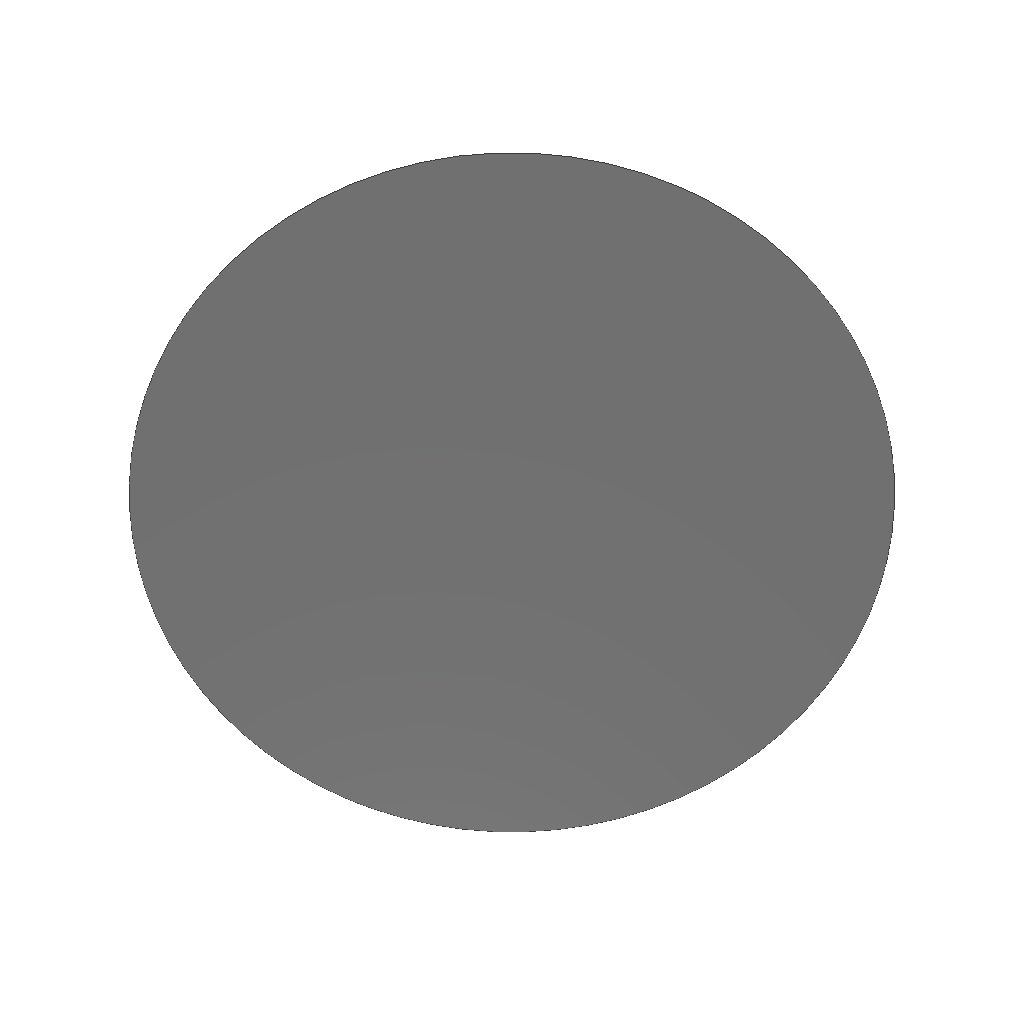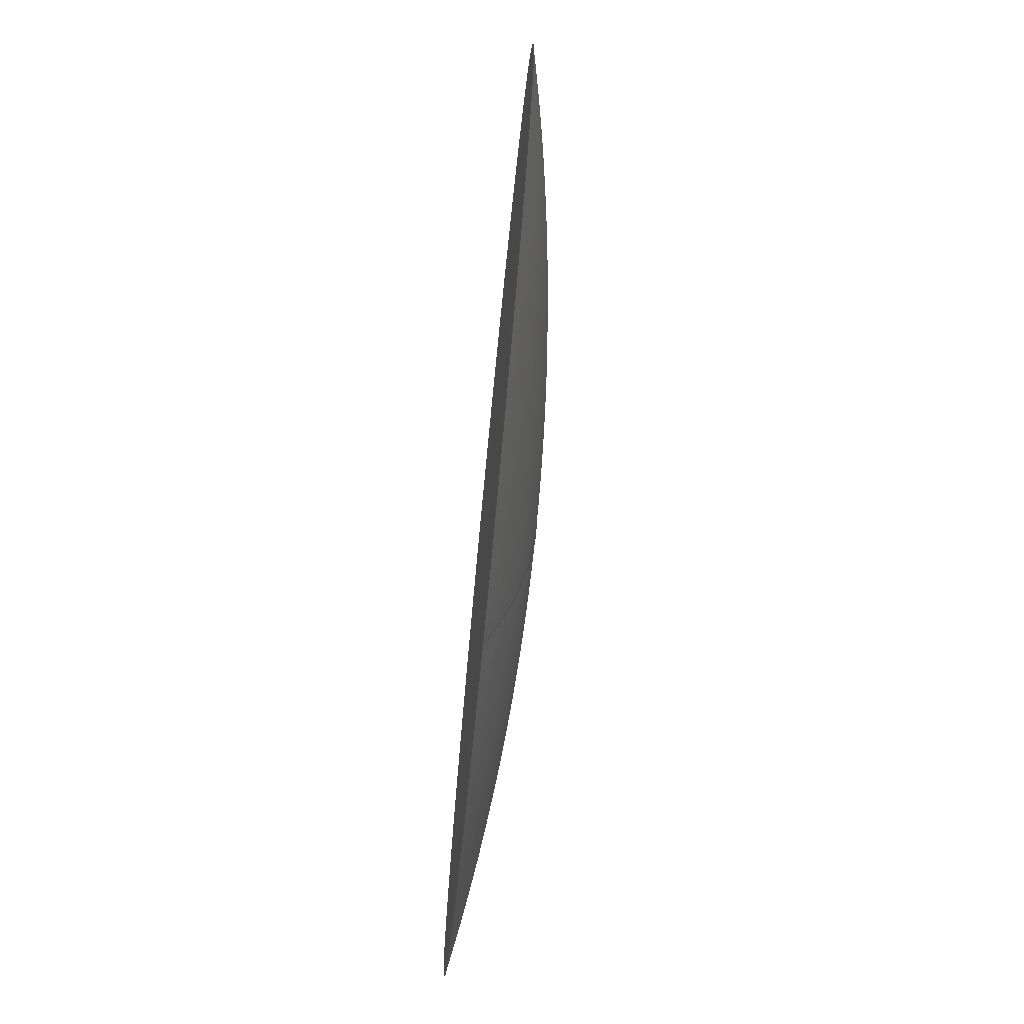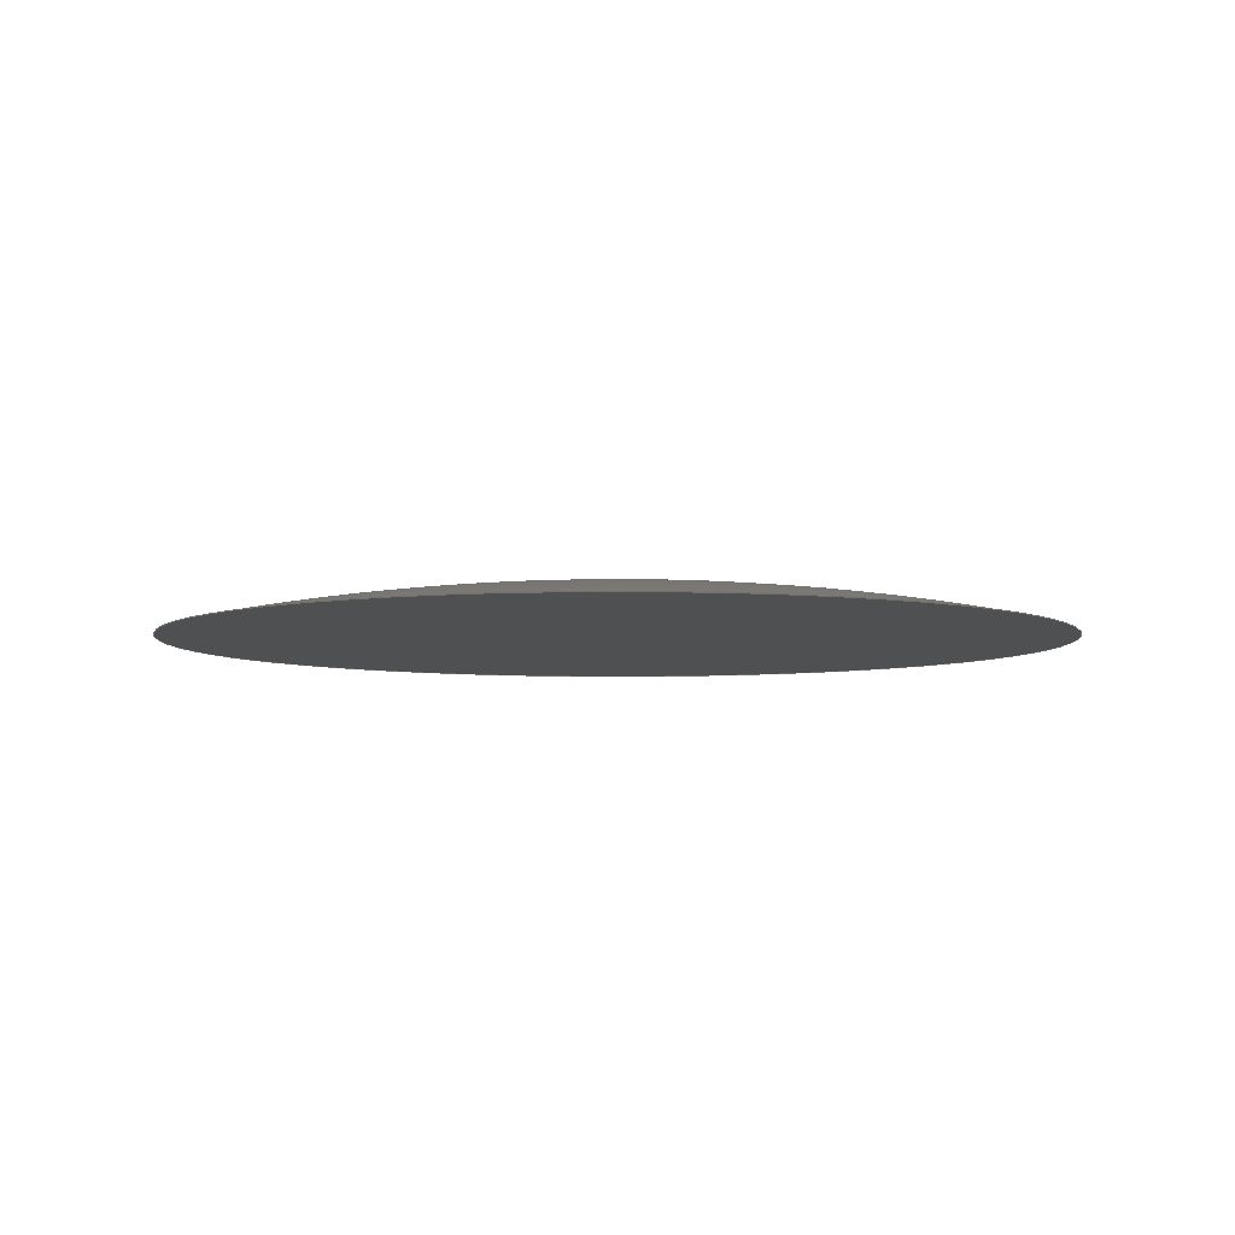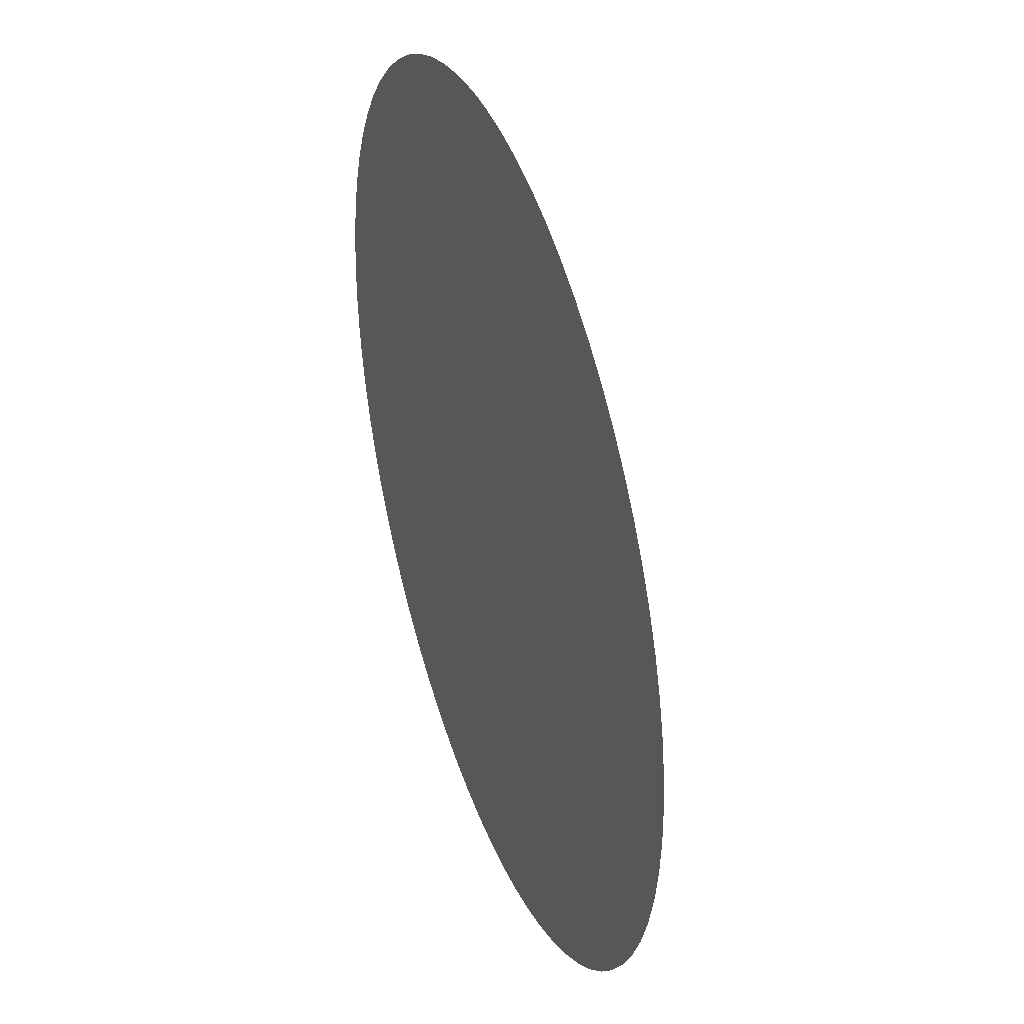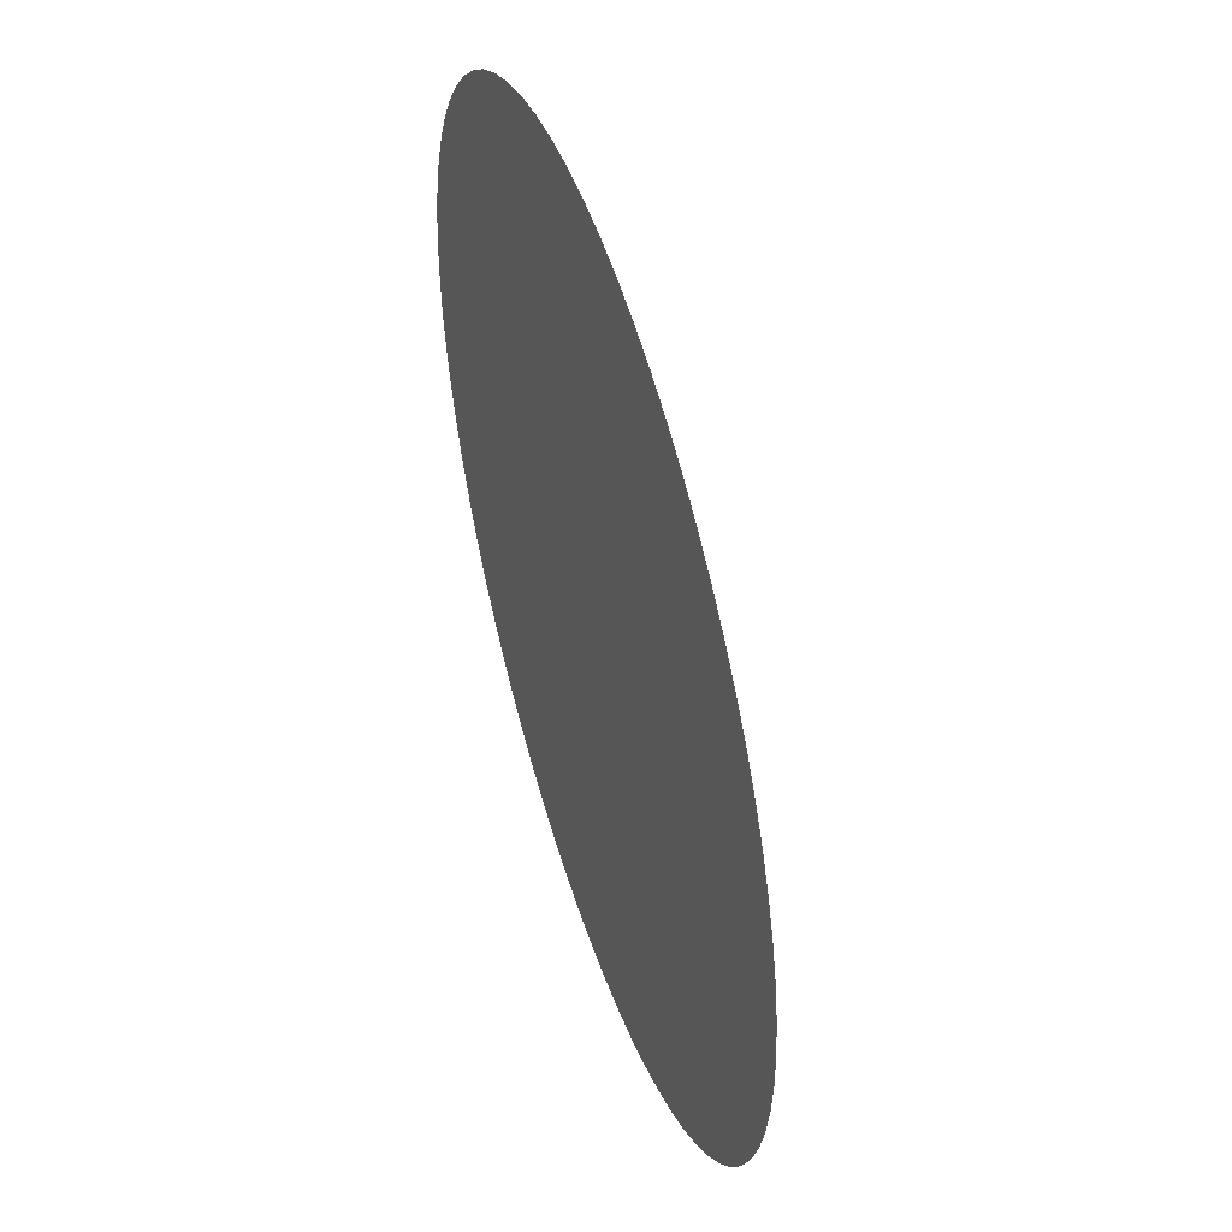
<metadata>
{"format":"step","ext":"step","renderer":"f3d","projection":"perspective","resolution":1024,"background":"white","views":[{"elev":-62.4,"azim":-28.6,"up":"+Z"},{"elev":-75.8,"azim":-95.6,"up":"+Y"},{"elev":-5.7,"azim":67.8,"up":"+Z"},{"elev":38.3,"azim":-109.4,"up":"+Y"},{"elev":48.9,"azim":-107.7,"up":"+Y"}]}
</metadata>
<code>
ISO-10303-21;
DATA;
#1=SHAPE_REPRESENTATION_RELATIONSHIP('','',#122,#3);
#2=MANIFOLD_SOLID_BREP('Basisteil-kuppel-frsen-1',#4);
#3=ADVANCED_BREP_SHAPE_REPRESENTATION($,(#2,#125),#121);
#4=CLOSED_SHELL($,(#5,#6,#7));
#5=ADVANCED_FACE($,(#8),#30,.T.);
#6=ADVANCED_FACE($,(#9),#31,.T.);
#7=ADVANCED_FACE($,(#10),#29,.T.);
#8=FACE_OUTER_BOUND($,#11,.T.);
#9=FACE_OUTER_BOUND($,#12,.T.);
#10=FACE_OUTER_BOUND($,#13,.T.);
#11=EDGE_LOOP($,(#14,#15,#16));
#12=EDGE_LOOP($,(#17,#18,#19));
#13=EDGE_LOOP($,(#20,#21));
#14=ORIENTED_EDGE($,*,*,#22,.T.);
#15=ORIENTED_EDGE($,*,*,#23,.T.);
#16=ORIENTED_EDGE($,*,*,#24,.T.);
#17=ORIENTED_EDGE($,*,*,#24,.F.);
#18=ORIENTED_EDGE($,*,*,#25,.T.);
#19=ORIENTED_EDGE($,*,*,#22,.F.);
#20=ORIENTED_EDGE($,*,*,#25,.F.);
#21=ORIENTED_EDGE($,*,*,#23,.F.);
#22=EDGE_CURVE($,#26,#27,#32,.T.);
#23=EDGE_CURVE($,#27,#28,#33,.T.);
#24=EDGE_CURVE($,#28,#26,#34,.T.);
#25=EDGE_CURVE($,#28,#27,#35,.T.);
#26=VERTEX_POINT($,#181);
#27=VERTEX_POINT($,#182);
#28=VERTEX_POINT($,#183);
#29=PLANE($,#124);
#30=(
BOUNDED_SURFACE()
B_SPLINE_SURFACE(3,3,((#148,#149,#150,#151),(#152,#153,#154,#155),(#156,
#157,#158,#159),(#160,#161,#162,#163)),.UNSPECIFIED.,.F.,.F.,.F.)
B_SPLINE_SURFACE_WITH_KNOTS((4,4),(4,4),(0,105.4),(0,282.4),
.UNSPECIFIED.)
GEOMETRIC_REPRESENTATION_ITEM()
RATIONAL_B_SPLINE_SURFACE(((1,0.3333,0.3333,1),(0.9915,
0.3305,0.3305,0.9915),(0.9915,
0.3305,0.3305,0.9915),(1,0.3333,
0.3333,1)))
REPRESENTATION_ITEM($)
SURFACE()
);
#31=(
BOUNDED_SURFACE()
B_SPLINE_SURFACE(3,3,((#164,#165,#166,#167),(#168,#169,#170,#171),(#172,
#173,#174,#175),(#176,#177,#178,#179)),.UNSPECIFIED.,.F.,.F.,.F.)
B_SPLINE_SURFACE_WITH_KNOTS((4,4),(4,4),(0,105.4),(0,282.4),
.UNSPECIFIED.)
GEOMETRIC_REPRESENTATION_ITEM()
RATIONAL_B_SPLINE_SURFACE(((1,0.3333,0.3333,1),(0.9915,
0.3305,0.3305,0.9915),(0.9915,
0.3305,0.3305,0.9915),(1,0.3333,
0.3333,1)))
REPRESENTATION_ITEM($)
SURFACE()
);
#32=(
BOUNDED_CURVE()
B_SPLINE_CURVE(3,(#132,#133,#134,#135),.UNSPECIFIED.,.F.,.F.)
B_SPLINE_CURVE_WITH_KNOTS((4,4),(0,105.4),.UNSPECIFIED.)
CURVE()
GEOMETRIC_REPRESENTATION_ITEM()
RATIONAL_B_SPLINE_CURVE((1,0.9915,0.9915,1))
REPRESENTATION_ITEM($)
);
#33=(
BOUNDED_CURVE()
B_SPLINE_CURVE(3,(#136,#137,#138,#139),.UNSPECIFIED.,.F.,.F.)
B_SPLINE_CURVE_WITH_KNOTS((4,4),(0,282.4),.UNSPECIFIED.)
CURVE()
GEOMETRIC_REPRESENTATION_ITEM()
RATIONAL_B_SPLINE_CURVE((1,0.3333,0.3333,1))
REPRESENTATION_ITEM($)
);
#34=(
BOUNDED_CURVE()
B_SPLINE_CURVE(3,(#140,#141,#142,#143),.UNSPECIFIED.,.F.,.F.)
B_SPLINE_CURVE_WITH_KNOTS((4,4),(-105.4,0),.UNSPECIFIED.)
CURVE()
GEOMETRIC_REPRESENTATION_ITEM()
RATIONAL_B_SPLINE_CURVE((1,0.9915,0.9915,1))
REPRESENTATION_ITEM($)
);
#35=(
BOUNDED_CURVE()
B_SPLINE_CURVE(3,(#144,#145,#146,#147),.UNSPECIFIED.,.F.,.F.)
B_SPLINE_CURVE_WITH_KNOTS((4,4),(0,282.4),.UNSPECIFIED.)
CURVE()
GEOMETRIC_REPRESENTATION_ITEM()
RATIONAL_B_SPLINE_CURVE((1,0.3333,0.3333,1))
REPRESENTATION_ITEM($)
);
#36=SHAPE_DEFINITION_REPRESENTATION(#37,#122);
#37=PRODUCT_DEFINITION_SHAPE('Document','',#39);
#38=DESIGN_CONTEXT('3D Mechanical Parts',#111,'design');
#39=PRODUCT_DEFINITION('A','First version',#81,#38);
#40=DATE_TIME_ROLE('classification_date');
#41=DATE_TIME_ROLE('creation_date');
#42=CC_DESIGN_DATE_AND_TIME_ASSIGNMENT(#66,#40,(#45));
#43=CC_DESIGN_DATE_AND_TIME_ASSIGNMENT(#68,#41,(#39));
#44=SECURITY_CLASSIFICATION_LEVEL('unclassified');
#45=SECURITY_CLASSIFICATION('A','Security for version',#44);
#46=CC_DESIGN_SECURITY_CLASSIFICATION(#45,(#81));
#47=APPROVAL_ROLE('Version approval');
#48=APPROVAL_ROLE('Version Security approval');
#49=APPROVAL_ROLE('Definition approval');
#50=APPROVAL_PERSON_ORGANIZATION(#99,#75,#47);
#51=APPROVAL_PERSON_ORGANIZATION(#100,#76,#48);
#52=APPROVAL_PERSON_ORGANIZATION(#103,#77,#49);
#53=COORDINATED_UNIVERSAL_TIME_OFFSET(5,0,.BEHIND.);
#54=LOCAL_TIME(0,0,0,#53);
#55=LOCAL_TIME(0,0,0,#53);
#56=LOCAL_TIME(0,0,0,#53);
#57=LOCAL_TIME(0,0,0,#53);
#58=LOCAL_TIME(0,0,0,#53);
#59=CALENDAR_DATE(1999,1,1);
#60=CALENDAR_DATE(1999,1,1);
#61=CALENDAR_DATE(1999,1,1);
#62=CALENDAR_DATE(1999,1,1);
#63=CALENDAR_DATE(1999,1,1);
#64=DATE_AND_TIME(#59,#54);
#65=DATE_AND_TIME(#60,#55);
#66=DATE_AND_TIME(#61,#56);
#67=DATE_AND_TIME(#62,#57);
#68=DATE_AND_TIME(#63,#58);
#69=APPROVAL_DATE_TIME(#64,#75);
#70=APPROVAL_DATE_TIME(#65,#76);
#71=APPROVAL_DATE_TIME(#67,#77);
#72=APPROVAL_STATUS('not_yet_approved');
#73=APPROVAL_STATUS('not_yet_approved');
#74=APPROVAL_STATUS('approved');
#75=APPROVAL(#72,'Version approval');
#76=APPROVAL(#73,'Version Security approval');
#77=APPROVAL(#74,'Definition approval');
#78=CC_DESIGN_APPROVAL(#75,(#81));
#79=CC_DESIGN_APPROVAL(#76,(#45));
#80=CC_DESIGN_APPROVAL(#77,(#39));
#81=PRODUCT_DEFINITION_FORMATION_WITH_SPECIFIED_SOURCE('A',
'First version',#113,.MADE.);
#82=PERSON_AND_ORGANIZATION_ROLE('design_owner');
#83=PERSON_AND_ORGANIZATION_ROLE('creator');
#84=PERSON_AND_ORGANIZATION_ROLE('design_supplier');
#85=PERSON_AND_ORGANIZATION_ROLE('classification_officer');
#86=PERSON_AND_ORGANIZATION_ROLE('creator');
#87=ORGANIZATION('STI','lab','lab');
#88=ORGANIZATION('STI','unknown','unknown');
#89=ORGANIZATION('STI','unknown','unknown');
#90=ORGANIZATION('STI','unknown','unknown');
#91=ORGANIZATION('STI','unknown','unknown');
#92=ORGANIZATION('STI','unknown','unknown');
#93=ORGANIZATION('STI','unknown','unknown');
#94=PERSON('1','Box','vc60',$,$,$);
#95=PERSON('2','last','first',$,$,$);
#96=PERSON('3','President','Mr.',$,$,$);
#97=PERSON_AND_ORGANIZATION(#94,#87);
#98=PERSON_AND_ORGANIZATION(#95,#88);
#99=PERSON_AND_ORGANIZATION(#96,#89);
#100=PERSON_AND_ORGANIZATION(#96,#90);
#101=PERSON_AND_ORGANIZATION(#96,#91);
#102=PERSON_AND_ORGANIZATION(#95,#92);
#103=PERSON_AND_ORGANIZATION(#96,#93);
#104=CC_DESIGN_PERSON_AND_ORGANIZATION_ASSIGNMENT(#97,#82,(#113));
#105=CC_DESIGN_PERSON_AND_ORGANIZATION_ASSIGNMENT(#98,#83,(#81));
#106=CC_DESIGN_PERSON_AND_ORGANIZATION_ASSIGNMENT(#98,#84,(#81));
#107=CC_DESIGN_PERSON_AND_ORGANIZATION_ASSIGNMENT(#101,#85,(#45));
#108=CC_DESIGN_PERSON_AND_ORGANIZATION_ASSIGNMENT(#102,#86,(#39));
#109=PRODUCT_RELATED_PRODUCT_CATEGORY('detail','detail',(#113));
#110=APPLICATION_PROTOCOL_DEFINITION('International Standard',
'config_control_design',1994,#111);
#111=APPLICATION_CONTEXT(
'configuration controlled 3d designs of mechanical parts and assemblies
');
#112=MECHANICAL_CONTEXT('3D Mechanical Parts',#111,'mechanical');
#113=PRODUCT('1','Document','Rhino converted to STEP',(#112));
#114=(
LENGTH_UNIT()
NAMED_UNIT(*)
SI_UNIT(.MILLI.,.METRE.)
);
#115=(
NAMED_UNIT(*)
PLANE_ANGLE_UNIT()
SI_UNIT($,.RADIAN.)
);
#116=DIMENSIONAL_EXPONENTS(0,0,0,0,0,0,0);
#117=PLANE_ANGLE_MEASURE_WITH_UNIT(PLANE_ANGLE_MEASURE(0.01745),#115);
#118=(
CONVERSION_BASED_UNIT('DEGREES',#117)
NAMED_UNIT(#116)
PLANE_ANGLE_UNIT()
);
#119=(
NAMED_UNIT(*)
SI_UNIT($,.STERADIAN.)
SOLID_ANGLE_UNIT()
);
#120=UNCERTAINTY_MEASURE_WITH_UNIT(LENGTH_MEASURE(0.0001),#114,
'DISTANCE_ACCURACY_VALUE',
'Maximum model space distance between geometric entities at asserted co
nnectivities');
#121=(
GEOMETRIC_REPRESENTATION_CONTEXT(3)
GLOBAL_UNCERTAINTY_ASSIGNED_CONTEXT((#120))
GLOBAL_UNIT_ASSIGNED_CONTEXT((#119,#118,#114))
REPRESENTATION_CONTEXT('ID1','3D')
);
#122=SHAPE_REPRESENTATION('Document',(#123,#125),#121);
#123=AXIS2_PLACEMENT_3D('',#131,#126,#127);
#124=AXIS2_PLACEMENT_3D($,#180,#128,$);
#125=AXIS2_PLACEMENT_3D('',#184,#129,#130);
#126=DIRECTION($,(0,0,1));
#127=DIRECTION($,(1,0,0));
#128=DIRECTION($,(0,0,-1));
#129=DIRECTION($,(0,0,1));
#130=DIRECTION($,(1,0,0));
#131=CARTESIAN_POINT($,(0,0,0));
#132=CARTESIAN_POINT($,(-52.3,26.97,91.47));
#133=CARTESIAN_POINT($,(-52.3,43,91.47));
#134=CARTESIAN_POINT($,(-52.3,58.82,89.79));
#135=CARTESIAN_POINT($,(-52.3,74.04,86.47));
#136=CARTESIAN_POINT($,(-52.3,74.04,86.47));
#137=CARTESIAN_POINT($,(-146.4,74.04,86.47));
#138=CARTESIAN_POINT($,(-146.4,-20.09,86.47));
#139=CARTESIAN_POINT($,(-52.3,-20.09,86.47));
#140=CARTESIAN_POINT($,(-52.3,-20.09,86.47));
#141=CARTESIAN_POINT($,(-52.3,-4.877,89.79));
#142=CARTESIAN_POINT($,(-52.3,10.95,91.47));
#143=CARTESIAN_POINT($,(-52.3,26.97,91.47));
#144=CARTESIAN_POINT($,(-52.3,-20.09,86.47));
#145=CARTESIAN_POINT($,(41.84,-20.09,86.47));
#146=CARTESIAN_POINT($,(41.84,74.04,86.47));
#147=CARTESIAN_POINT($,(-52.3,74.04,86.47));
#148=CARTESIAN_POINT($,(-52.3,26.97,91.47));
#149=CARTESIAN_POINT($,(-52.3,26.97,91.47));
#150=CARTESIAN_POINT($,(-52.3,26.97,91.47));
#151=CARTESIAN_POINT($,(-52.3,26.97,91.47));
#152=CARTESIAN_POINT($,(-52.3,43,91.47));
#153=CARTESIAN_POINT($,(-84.35,43,91.47));
#154=CARTESIAN_POINT($,(-84.35,10.95,91.47));
#155=CARTESIAN_POINT($,(-52.3,10.95,91.47));
#156=CARTESIAN_POINT($,(-52.3,58.82,89.79));
#157=CARTESIAN_POINT($,(-116,58.82,89.79));
#158=CARTESIAN_POINT($,(-116,-4.877,89.79));
#159=CARTESIAN_POINT($,(-52.3,-4.877,89.79));
#160=CARTESIAN_POINT($,(-52.3,74.04,86.47));
#161=CARTESIAN_POINT($,(-146.4,74.04,86.47));
#162=CARTESIAN_POINT($,(-146.4,-20.09,86.47));
#163=CARTESIAN_POINT($,(-52.3,-20.09,86.47));
#164=CARTESIAN_POINT($,(-52.3,26.97,91.47));
#165=CARTESIAN_POINT($,(-52.3,26.97,91.47));
#166=CARTESIAN_POINT($,(-52.3,26.97,91.47));
#167=CARTESIAN_POINT($,(-52.3,26.97,91.47));
#168=CARTESIAN_POINT($,(-52.3,10.95,91.47));
#169=CARTESIAN_POINT($,(-20.24,10.95,91.47));
#170=CARTESIAN_POINT($,(-20.24,43,91.47));
#171=CARTESIAN_POINT($,(-52.3,43,91.47));
#172=CARTESIAN_POINT($,(-52.3,-4.877,89.79));
#173=CARTESIAN_POINT($,(11.4,-4.877,89.79));
#174=CARTESIAN_POINT($,(11.4,58.82,89.79));
#175=CARTESIAN_POINT($,(-52.3,58.82,89.79));
#176=CARTESIAN_POINT($,(-52.3,-20.09,86.47));
#177=CARTESIAN_POINT($,(41.84,-20.09,86.47));
#178=CARTESIAN_POINT($,(41.84,74.04,86.47));
#179=CARTESIAN_POINT($,(-52.3,74.04,86.47));
#180=CARTESIAN_POINT($,(-100.3,-21.04,86.47));
#181=CARTESIAN_POINT($,(-52.3,26.97,91.47));
#182=CARTESIAN_POINT($,(-52.3,74.04,86.47));
#183=CARTESIAN_POINT($,(-52.3,-20.09,86.47));
#184=CARTESIAN_POINT($,(0,0,0));
ENDSEC;
END-ISO-10303-21;

</code>
